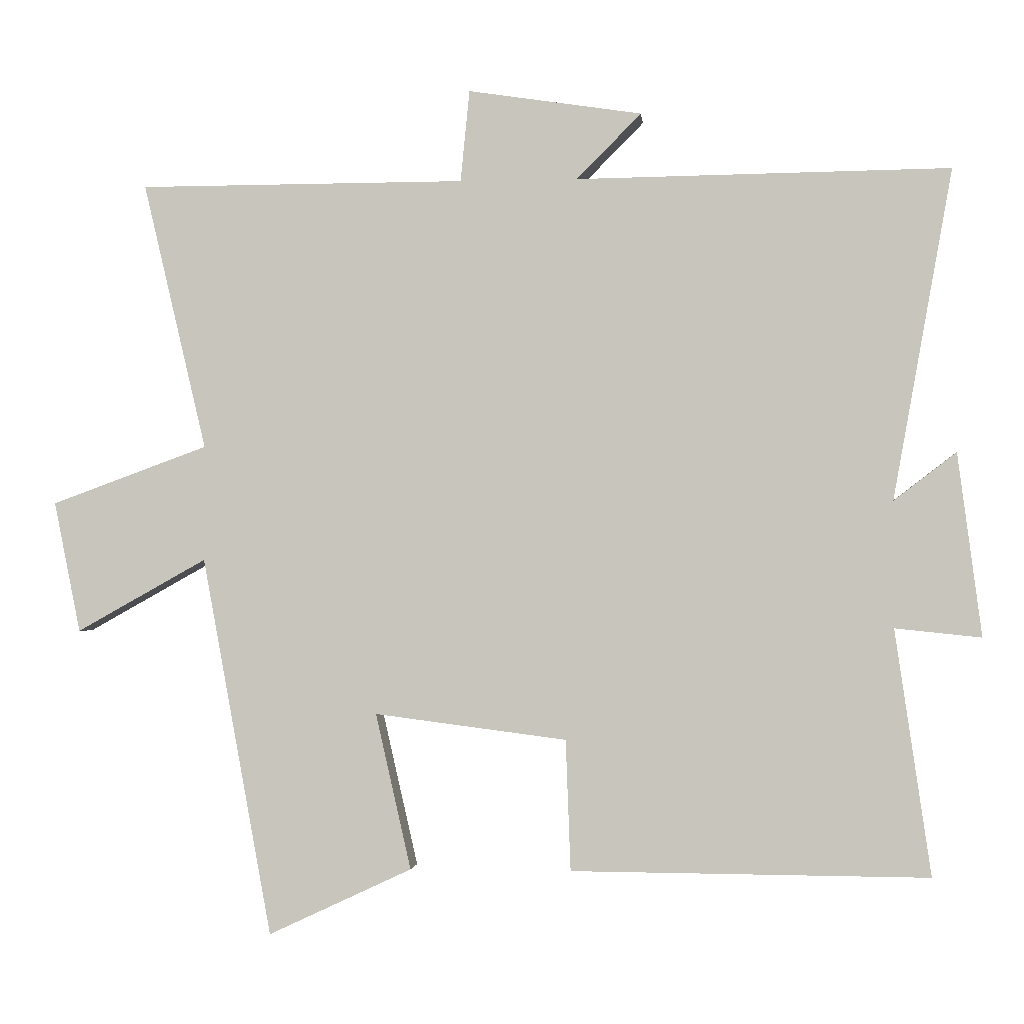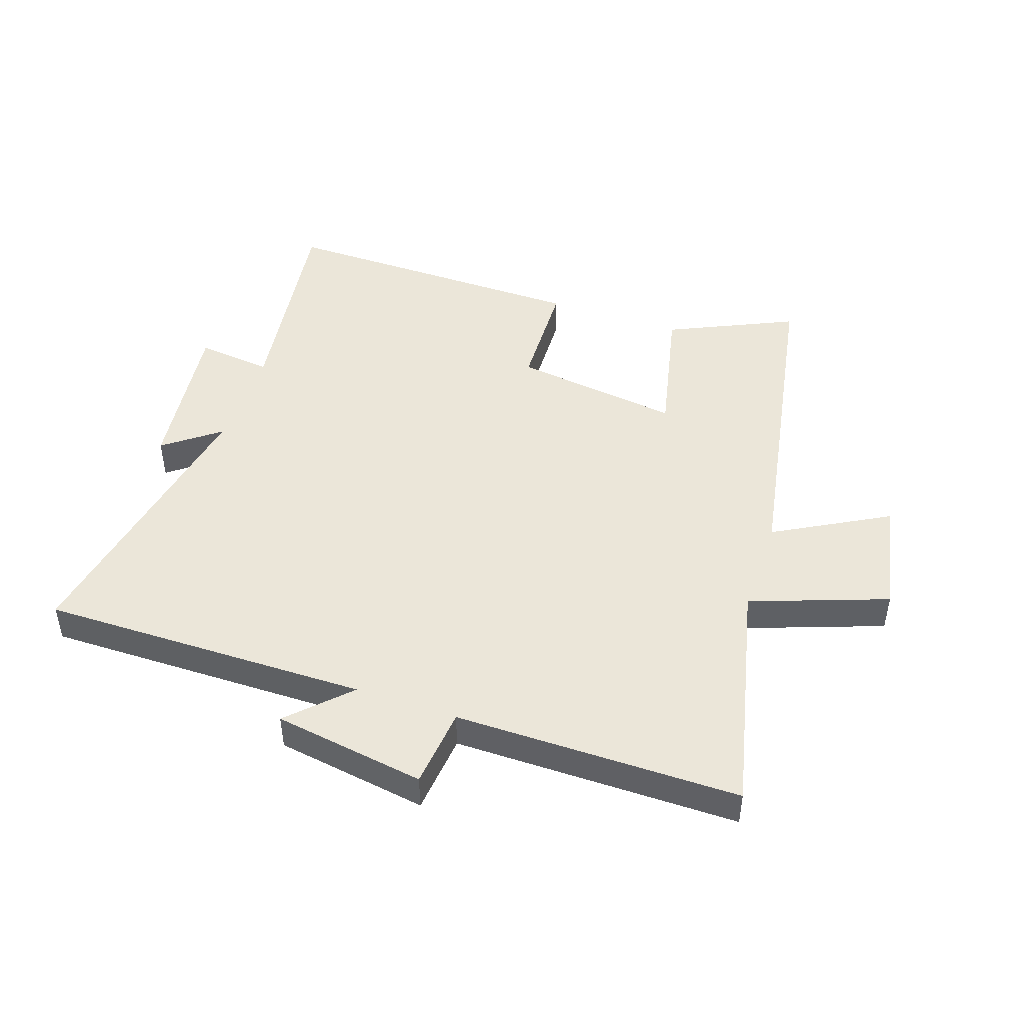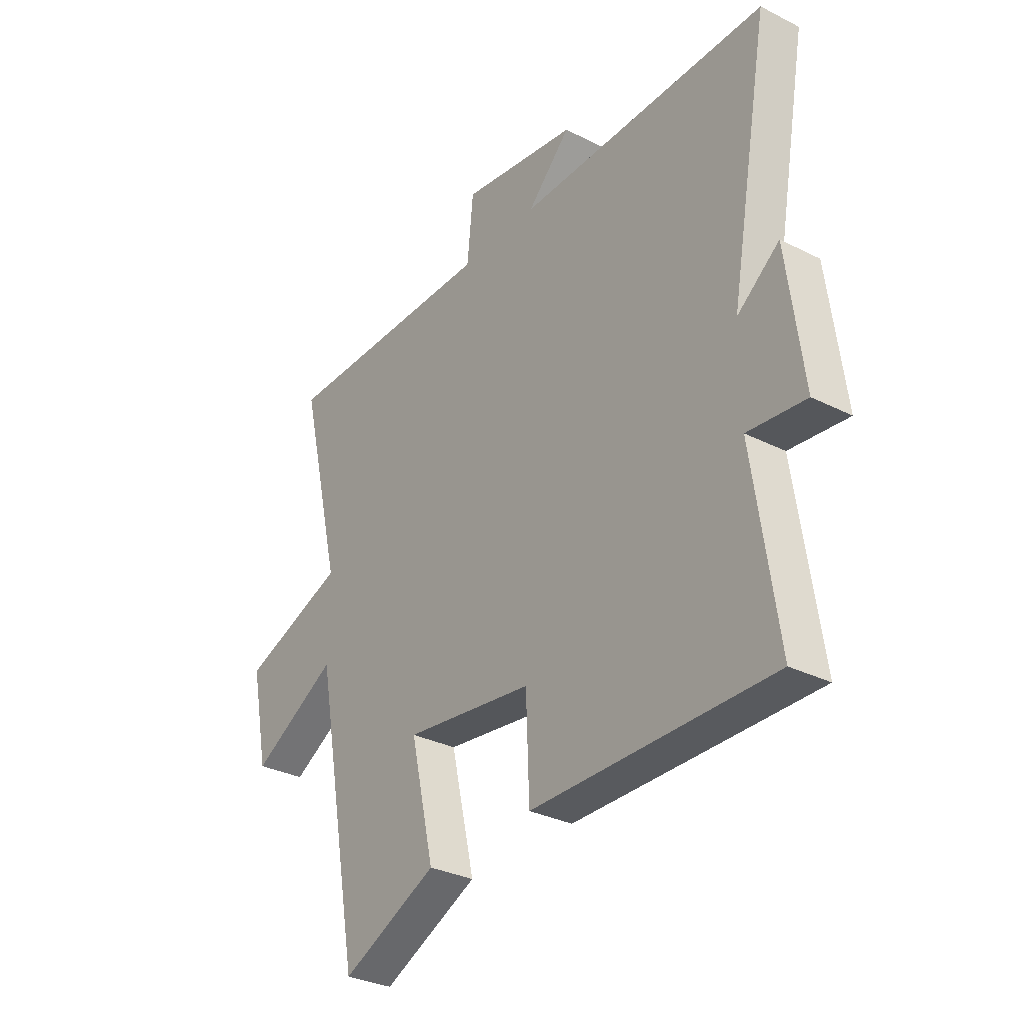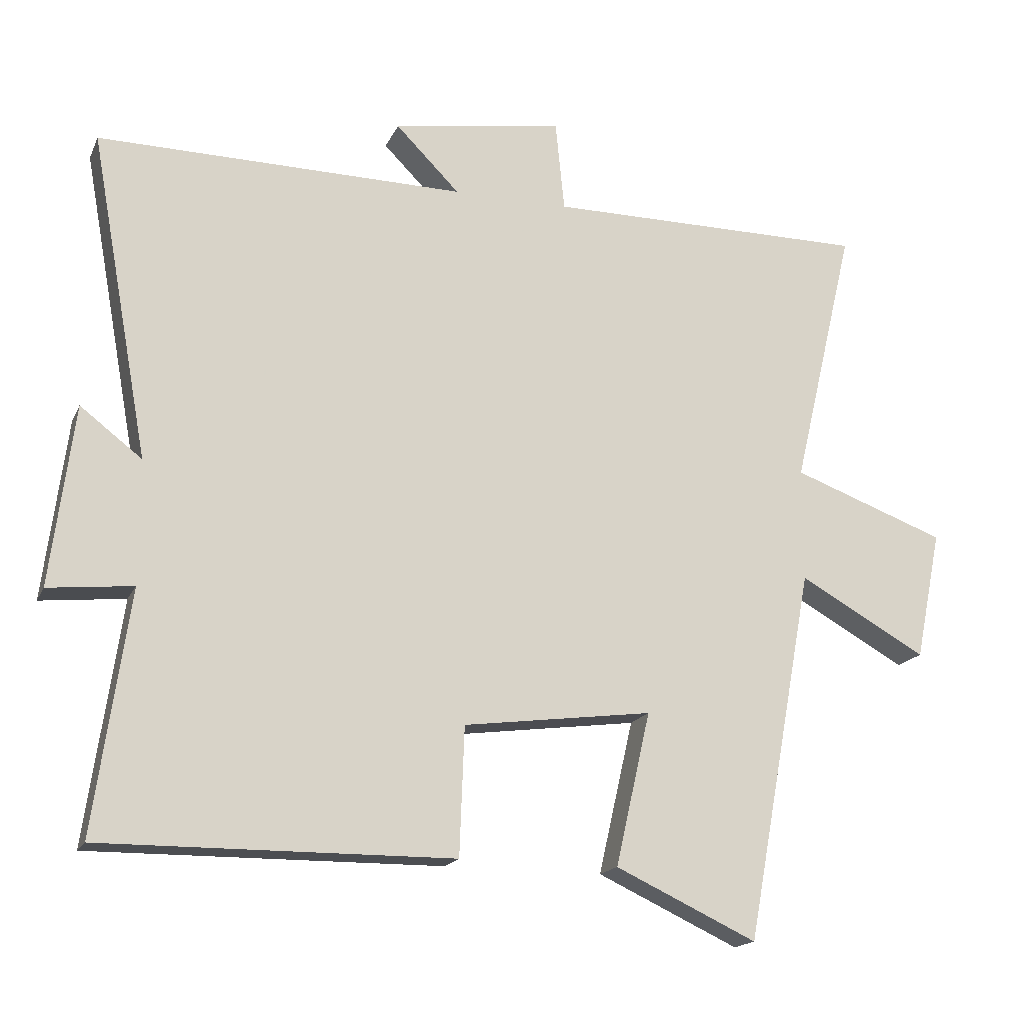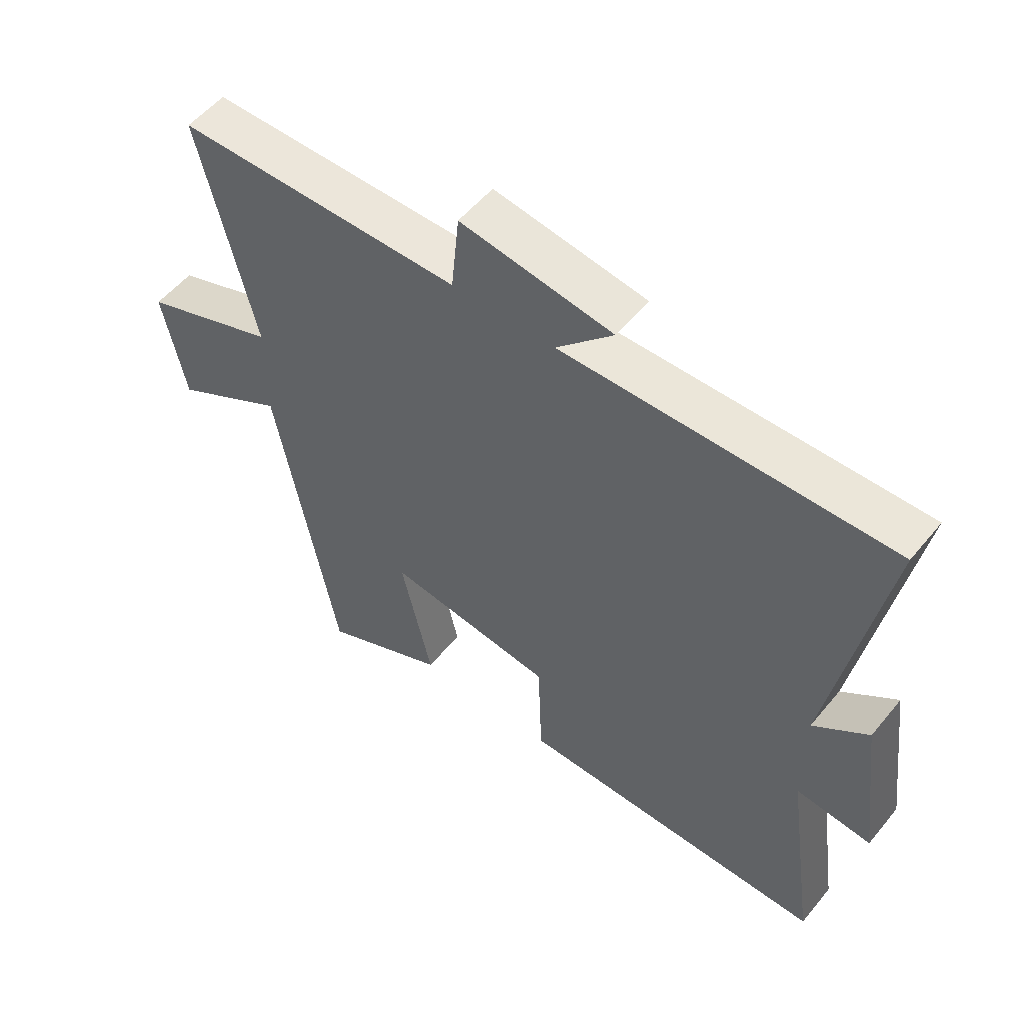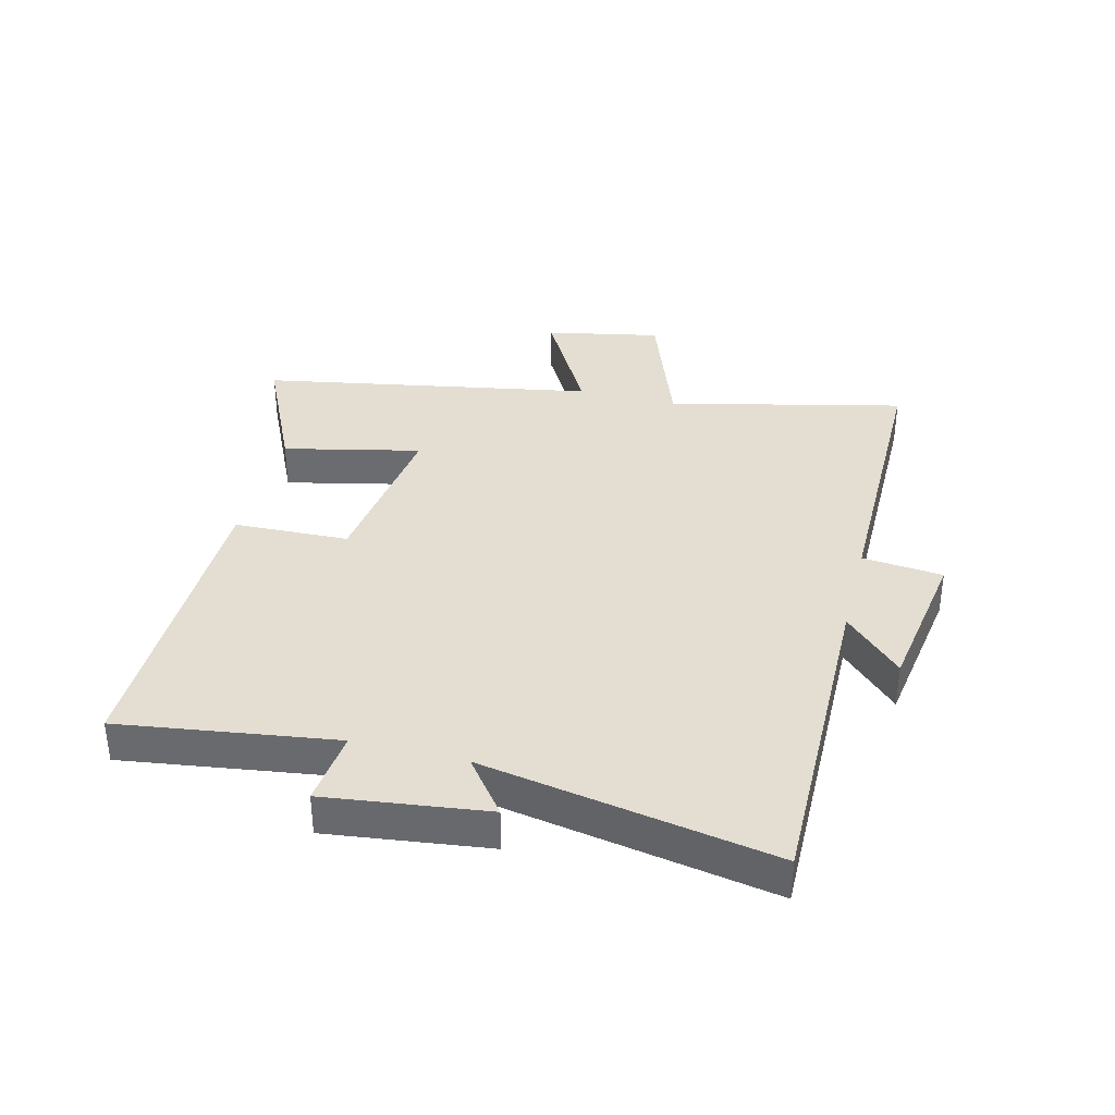
<metadata>
{"format":"obj","ext":"obj","renderer":"f3d","projection":"perspective","resolution":1024,"background":"white","views":[{"elev":-2.1,"azim":-174.5,"up":"+Z"},{"elev":46.9,"azim":19.0,"up":"+Y"},{"elev":-31.4,"azim":-125.7,"up":"+Z"},{"elev":-17.2,"azim":-18.2,"up":"+Z"},{"elev":54.2,"azim":-141.5,"up":"+Z"},{"elev":36.2,"azim":-75.7,"up":"+Y"}]}
</metadata>
<code>
v -0.551 0.07 -0.504
v -0.5 0.07 -0.151
v -0.624 0.07 -0.164
v -0.59 0.07 0.1
v -0.5 0.07 0.031
v -0.586 0.07 0.507
v -0.048 0.07 0.5
v -0.141 0.07 0.594
v 0.109 0.07 0.632
v 0.122 0.07 0.5
v 0.591 0.07 0.499
v 0.5 0.07 0.114
v 0.724 0.07 0.032
v 0.686 0.07 -0.156
v 0.5 0.07 -0.052
v 0.4 0.07 -0.596
v 0.194 0.07 -0.5
v 0.245 0.07 -0.276
v -0.031 0.07 -0.312
v -0.038 0.07 -0.5
v -0.551 0 -0.504
v -0.5 0 -0.151
v -0.624 0 -0.164
v -0.59 0 0.1
v -0.5 0 0.031
v -0.586 0 0.507
v -0.048 0 0.5
v -0.141 0 0.594
v 0.109 0 0.632
v 0.122 0 0.5
v 0.591 0 0.499
v 0.5 0 0.114
v 0.724 0 0.032
v 0.686 0 -0.156
v 0.5 0 -0.052
v 0.4 0 -0.596
v 0.194 0 -0.5
v 0.245 0 -0.276
v -0.031 0 -0.312
v -0.038 0 -0.5
f 19 20 1 2
f 18 19 2
f 15 16 17 18
f 15 18 2
f 12 13 14 15
f 12 15 2
f 12 2 3
f 11 12 3
f 10 11 3
f 7 8 9 10
f 7 10 3
f 5 6 7
f 5 7 3
f 3 4 5
f 22 21 40 39
f 22 39 38
f 38 37 36 35
f 22 38 35
f 35 34 33 32
f 22 35 32
f 23 22 32
f 23 32 31
f 23 31 30
f 30 29 28 27
f 23 30 27
f 27 26 25
f 23 27 25
f 25 24 23
f 1 21 22 2
f 2 22 23 3
f 3 23 24 4
f 4 24 25 5
f 5 25 26 6
f 6 26 27 7
f 7 27 28 8
f 8 28 29 9
f 9 29 30 10
f 10 30 31 11
f 11 31 32 12
f 12 32 33 13
f 13 33 34 14
f 14 34 35 15
f 15 35 36 16
f 16 36 37 17
f 17 37 38 18
f 18 38 39 19
f 19 39 40 20
f 20 40 21 1

</code>
